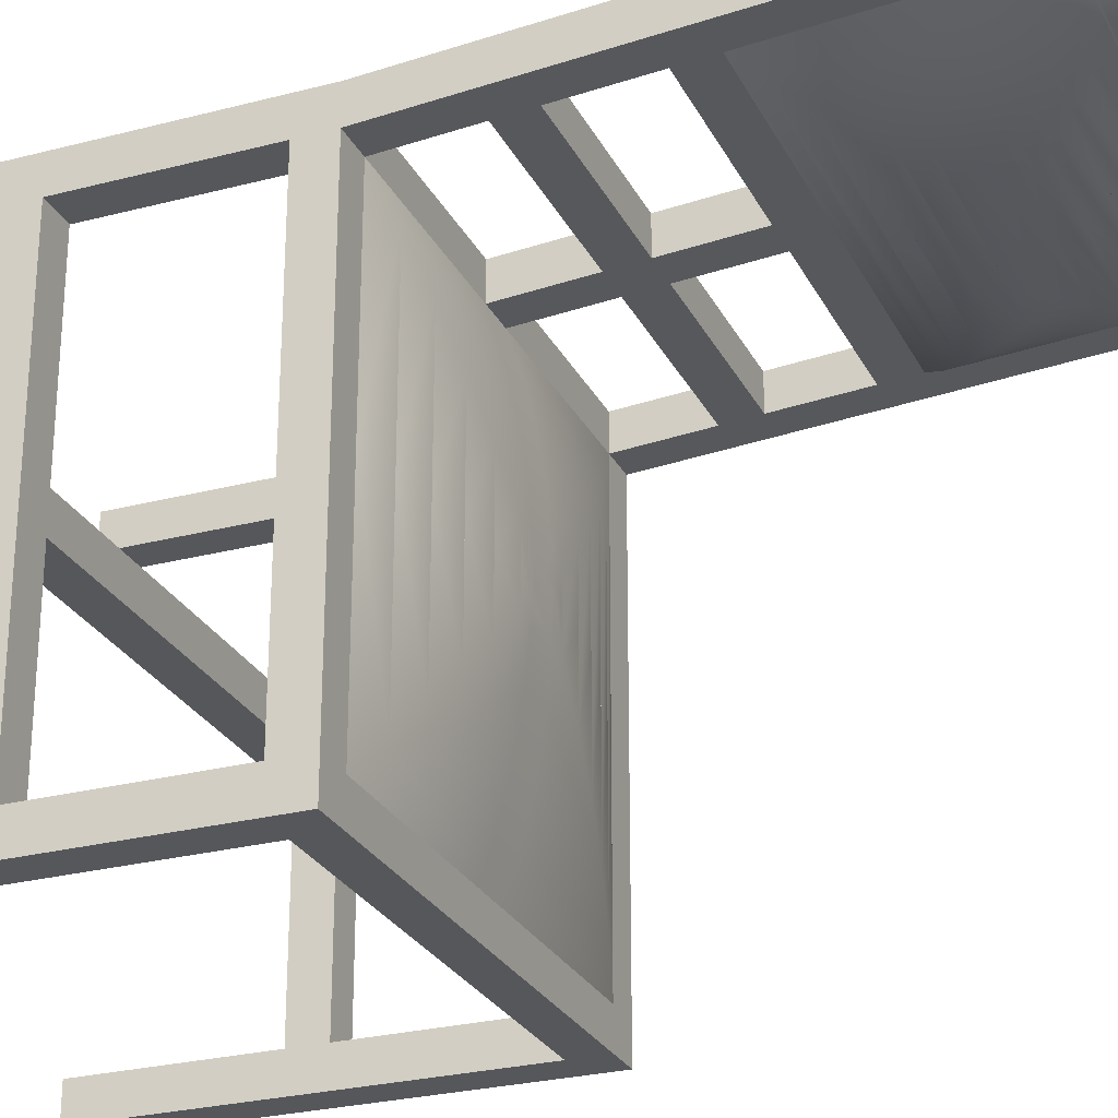
<metadata>
{"format":"obj","ext":"obj","renderer":"f3d","projection":"perspective","resolution":1024,"background":"white","views":[{"elev":-26.8,"azim":112.1,"up":"+Z"}]}
</metadata>
<code>
v 0.1794 -0.06586 0.0995
v -0.1775 -0.0956 0.0995
v 0.1794 -0.0956 0.0995
v -0.1775 -0.06586 0.0995
v -0.1775 -0.0956 0.1292
v 0.1794 -0.06586 -0.07897
v 0.0158 -0.06586 0.0995
v -0.1775 -0.06586 -0.07897
v -0.2073 -0.0956 0.0995
v 0.1794 -0.0956 0.1292
v -0.1775 -0.2443 0.0995
v 0.1794 -0.06586 -0.2574
v 0.1505 -0.05683 0.07059
v 0.1794 -0.06586 0.1292
v -0.01395 -0.06586 0.0995
v -0.1775 -0.06586 -0.2574
v -0.1486 -0.05683 -0.2285
v -0.2073 -0.06586 0.0995
v -0.1775 -0.0956 -0.2574
v -0.1775 -0.06586 0.1292
v 0.1794 -0.4228 0.1292
v -0.1775 -0.2741 0.0995
v 0.1794 -0.0956 -0.2574
v 0.1505 -0.05683 -0.2285
v 0.0158 -0.06586 -0.2574
v 0.2091 -0.06586 0.0995
v 0.0158 -0.06586 0.1292
v 0.2091 -0.06586 0.1292
v 0.1794 0.00586 0.1044
v 0.0158 -0.05683 0.07059
v -0.01395 0.00586 0.1044
v -0.01395 -0.05683 0.07059
v -0.01395 -0.06586 -0.2574
v -0.01395 -0.06586 0.1292
v -0.1486 -0.05683 0.07059
v -0.2073 -0.06586 -0.2574
v -0.2073 0.3694 0.1292
v -0.2073 -0.0956 -0.2574
v -0.2073 -0.2443 0.0995
v -0.2073 -0.06586 0.1292
v -0.1775 0.00586 0.1044
v 0.1794 -0.2443 0.0995
v -0.1775 -0.4228 0.1292
v -0.2073 -0.2741 0.0995
v -0.1775 -0.2741 -0.0641
v 0.1794 -0.06586 -0.2872
v 0.2091 -0.0956 -0.2574
v -0.1775 -0.06586 -0.2872
v 0.2091 -0.06586 -0.2552
v 0.1505 -0.05683 -0.07897
v 0.0158 0.00586 0.1044
v 0.2091 0.3694 0.1589
v 0.1794 0.00586 0.1341
v 0.1211 -0.0494 0.04122
v -0.01395 -0.05683 -0.2285
v -0.2073 -0.06586 -0.2872
v -0.1486 -0.05683 -0.07897
v -0.1775 -0.2443 -0.0641
v -0.2073 -0.2443 -0.2574
v -0.2073 -0.4228 0.1292
v -0.1775 0.00586 0.1341
v 0.1794 -0.2741 0.0995
v 0.2091 -0.2443 0.0995
v 0.2091 -0.4228 0.1292
v -0.1775 -0.4228 0.0995
v 0.1794 -0.0956 -0.2872
v 0.2091 -0.0956 0.0995
v 0.1794 -0.2443 -0.2574
v 0.0158 -0.05683 -0.2285
v 0.2091 0.3694 0.1292
v 0.1211 -0.0494 -0.1992
v 0.0158 0.00586 0.1341
v 0.1794 0.03554 0.1064
v 0.0158 -0.0494 0.04122
v -0.01395 -0.0494 0.04122
v -0.01395 0.03554 0.1064
v -0.01395 0.00586 0.1341
v -0.1193 -0.0494 0.04122
v -0.01395 -0.0494 -0.1992
v -0.2073 -0.4228 -0.2574
v -0.1193 -0.0494 -0.1992
v -0.2073 -0.2741 -0.2574
v -0.1775 0.03554 0.1064
v -0.2073 0.3694 0.1589
v -0.1775 -0.2443 -0.2574
v 0.1794 -0.4228 0.0995
v 0.1794 -0.2443 -0.0641
v 0.2091 -0.4228 0.0995
v -0.1775 -0.2741 -0.09385
v -0.2073 -0.4228 0.0995
v -0.1775 -0.2443 -0.09385
v 0.2091 -0.06586 -0.2872
v 0.1794 -0.4228 -0.2574
v 0.2091 -0.2443 -0.2574
v 0.1794 -0.2741 -0.2574
v 0.0158 0.03554 0.1064
v 0.1794 0.03554 0.1362
v 0.1794 0.3694 0.1292
v 0.09139 -0.0436 0.01149
v -0.1775 -0.0956 -0.2872
v 0.0158 -0.0494 -0.1992
v -0.2073 -0.4228 -0.2872
v -0.1775 0.1073 0.1113
v -0.1775 0.3694 0.1589
v -0.1775 -0.4228 -0.2574
v -0.1775 0.03554 0.1362
v 0.2091 -0.2741 0.0995
v 0.1794 -0.2741 -0.0641
v 0.1794 -0.2443 -0.09385
v -0.1775 -0.2741 -0.2574
v 0.1794 -0.2741 -0.09385
v 0.2091 -0.4228 -0.2872
v 0.1794 -0.4228 -0.2872
v 0.2091 -0.4228 -0.2574
v 0.1794 0.1073 0.1113
v 0.1211 -0.0494 -0.07897
v 0.0158 0.03554 0.1362
v 0.1794 0.1073 0.141
v 0.1794 0.3694 0.1589
v 0.1794 0.3397 0.1271
v 0.0158 -0.0436 0.01149
v -0.01395 -0.0436 0.01149
v -0.08954 -0.0436 0.01149
v -0.01395 0.03554 0.1362
v 0.0158 0.1073 0.1113
v -0.1193 -0.0494 -0.07897
v -0.1775 -0.4228 -0.2872
v 0.0158 -0.0436 -0.1694
v -0.01395 -0.0436 -0.1694
v -0.1775 0.1369 0.1133
v -0.1775 0.3694 0.1292
v -0.1775 0.3397 0.1569
v -0.1775 0.1073 0.141
v 0.2091 -0.2741 -0.2574
v 0.09139 -0.0436 -0.1694
v 0.1794 0.1369 0.1133
v 0.1794 0.1369 0.1431
v 0.1794 0.3397 0.1569
v 0.06139 -0.03945 -0.01851
v -0.08954 -0.0436 -0.1694
v -0.01395 0.1073 0.1113
v -0.1775 0.3397 0.1271
v -0.1775 0.1369 0.1431
v 0.0158 0.1073 0.141
v 0.1647 0.1524 0.1033
v 0.000925 0.1369 0.1133
v 0.000925 0.3397 0.1271
v 0.0158 -0.03945 -0.01851
v 0.09139 -0.0436 -0.07897
v -0.01395 -0.03945 -0.01851
v -0.05954 -0.03945 -0.01851
v -0.08954 -0.0436 -0.07897
v -0.01395 0.1073 0.141
v 0.06139 -0.03945 -0.1394
v 0.0158 -0.03945 -0.1394
v -0.01395 -0.03945 -0.1394
v -0.1628 0.1524 0.1033
v 0.1647 0.3258 0.1151
v 0.0312 -0.03695 -0.0487
v -0.05954 -0.03945 -0.1394
v -0.1628 0.3258 0.1151
v 0.1488 0.1689 0.09518
v 0.000925 0.1524 0.1033
v 0.0158 -0.03695 -0.0487
v 0.06139 -0.03945 -0.07897
v -0.01395 -0.03695 -0.0487
v -0.02935 -0.03695 -0.0487
v -0.05954 -0.03945 -0.07897
v 0.0312 -0.03695 -0.1093
v 0.0158 -0.03695 -0.1093
v -0.01395 -0.03695 -0.1093
v 0.000925 0.3258 0.1151
v -0.1469 0.1689 0.09518
v 0.1488 0.3105 0.1048
v 0.0158 -0.03652 -0.0641
v -0.02935 -0.03695 -0.1093
v -0.1469 0.3105 0.1048
v 0.1319 0.1862 0.08902
v -0.004926 0.1689 0.09518
v 0.000925 -0.03611 -0.07897
v 0.0158 -0.03652 -0.09385
v 0.0312 -0.03695 -0.07897
v -0.01395 -0.03652 -0.0641
v -0.02935 -0.03695 -0.07897
v -0.01395 -0.03652 -0.09385
v 0.000925 0.3105 0.1048
v -0.13 0.1862 0.08902
v 0.1319 0.2942 0.09638
v 0.006777 0.1689 0.09518
v 0.000925 0.1689 0.09518
v 0.0158 -0.03611 -0.07897
v -0.01395 -0.03611 -0.07897
v -0.004926 0.3105 0.1048
v -0.13 0.2942 0.09638
v 0.1143 0.2042 0.08493
v 0.006777 0.3105 0.1048
v 0.000925 0.1862 0.08902
v 0.000925 0.2942 0.09638
v -0.1124 0.2042 0.08493
v 0.1143 0.277 0.0899
v 0.02366 0.1862 0.08902
v -0.02181 0.1862 0.08902
v -0.02181 0.2942 0.09638
v -0.1124 0.277 0.0899
v 0.09614 0.2225 0.08296
v 0.02366 0.2942 0.09638
v 0.000925 0.277 0.0899
v -0.09429 0.2225 0.08296
v 0.09614 0.2591 0.08546
v 0.04128 0.2042 0.08493
v -0.03943 0.2042 0.08493
v -0.03943 0.277 0.0899
v -0.09429 0.2591 0.08546
v 0.07777 0.2409 0.08314
v 0.04128 0.277 0.0899
v 0.000925 0.2042 0.08493
v 0.000925 0.2591 0.08546
v -0.07592 0.2409 0.08314
v 0.0594 0.2225 0.08296
v 0.0594 0.2591 0.08546
v -0.05755 0.2225 0.08296
v -0.05755 0.2591 0.08546
v 0.000925 0.2409 0.08314
v 0.000925 0.2225 0.08296
v -0.2073 -0.06692 0.1292
g mesh1_mesh1-geometry
f 1 2 3
f 2 1 4
f 3 2 1
f 4 1 2
f 3 5 2
f 2 5 3
f 6 3 1
f 1 3 6
f 4 1 7
f 7 1 4
f 8 2 4
f 4 2 8
f 4 9 2
f 2 9 4
f 5 4 2
f 2 4 5
f 5 3 10
f 10 3 5
f 5 11 2
f 2 11 5
f 12 3 6
f 6 3 12
f 1 12 6
f 6 12 1
f 1 13 6
f 6 7 1
f 7 14 1
f 1 14 7
f 1 7 13
f 4 7 15
f 15 7 4
f 16 2 8
f 8 2 16
f 16 4 8
f 8 4 16
f 8 17 4
f 4 15 8
f 9 4 18
f 18 4 9
f 11 9 2
f 2 9 11
f 9 19 2
f 2 19 9
f 4 5 20
f 20 5 4
f 3 21 10
f 10 21 3
f 10 20 5
f 5 20 10
f 11 5 22
f 22 5 11
f 3 12 23
f 23 12 3
f 12 6 24
f 25 6 12
f 26 12 1
f 1 12 26
f 24 6 13
f 7 6 25
f 14 7 27
f 27 7 14
f 28 1 14
f 14 1 28
f 14 29 1
f 1 29 14
f 30 13 7
f 15 27 7
f 7 27 15
f 31 7 15
f 15 7 31
f 15 32 7
f 7 33 15
f 4 34 15
f 15 34 4
f 4 35 15
f 2 16 19
f 19 16 2
f 17 8 16
f 15 16 8
f 4 16 36
f 36 16 4
f 4 17 35
f 4 36 18
f 18 36 4
f 18 20 4
f 4 20 18
f 37 4 18
f 18 4 37
f 18 38 9
f 9 38 18
f 39 18 9
f 9 18 39
f 9 11 39
f 39 11 9
f 19 9 38
f 38 9 19
f 40 5 20
f 20 5 40
f 41 20 4
f 4 20 41
f 34 4 20
f 20 4 34
f 42 21 3
f 3 21 42
f 21 28 10
f 10 28 21
f 20 10 14
f 14 10 20
f 43 22 5
f 5 22 43
f 11 44 22
f 22 44 11
f 45 11 22
f 22 11 45
f 23 16 12
f 12 16 23
f 46 23 12
f 12 23 46
f 47 3 23
f 23 3 47
f 12 24 25
f 12 33 25
f 25 33 12
f 12 48 25
f 25 48 12
f 12 26 49
f 49 26 12
f 1 28 26
f 26 28 1
f 29 26 1
f 1 26 29
f 50 24 13
f 7 25 33
f 51 27 7
f 7 27 51
f 20 14 27
f 27 14 20
f 10 28 14
f 14 28 10
f 52 14 28
f 28 14 52
f 29 14 53
f 53 14 29
f 13 30 54
f 32 30 7
f 27 15 34
f 34 15 27
f 7 31 51
f 51 31 7
f 34 31 15
f 15 31 34
f 35 32 15
f 15 33 16
f 16 23 19
f 19 23 16
f 17 16 55
f 16 56 36
f 36 56 16
f 57 35 17
f 38 18 36
f 36 18 38
f 20 18 40
f 40 18 20
f 4 37 41
f 41 37 4
f 40 37 18
f 18 37 40
f 18 39 40
f 40 39 18
f 44 11 39
f 39 11 44
f 58 39 11
f 11 39 58
f 59 19 38
f 38 19 59
f 60 5 40
f 40 5 60
f 61 40 20
f 20 40 61
f 20 41 61
f 61 41 20
f 20 27 34
f 34 27 20
f 62 21 42
f 42 21 62
f 3 63 42
f 42 63 3
f 28 21 64
f 64 21 28
f 22 43 65
f 65 43 22
f 5 60 43
f 43 60 5
f 44 45 22
f 22 45 44
f 65 44 22
f 22 44 65
f 11 45 58
f 58 45 11
f 12 16 33
f 33 16 12
f 23 46 66
f 66 46 23
f 48 12 46
f 46 12 48
f 49 46 12
f 12 46 49
f 3 47 67
f 67 47 3
f 68 47 23
f 23 47 68
f 69 25 24
f 25 48 33
f 33 48 25
f 33 25 69
f 67 49 26
f 26 49 67
f 28 67 26
f 26 67 28
f 70 28 26
f 26 28 70
f 26 29 70
f 70 29 26
f 24 50 71
f 13 54 50
f 27 51 72
f 72 51 27
f 14 52 53
f 53 52 14
f 28 70 52
f 52 70 28
f 73 53 29
f 29 53 73
f 72 29 53
f 53 29 72
f 74 54 30
f 32 75 30
f 72 34 27
f 27 34 72
f 51 31 76
f 76 31 51
f 31 34 77
f 77 34 31
f 35 78 32
f 33 48 16
f 16 48 33
f 16 33 55
f 19 66 23
f 23 66 19
f 17 55 79
f 56 16 48
f 48 16 56
f 56 80 36
f 36 80 56
f 57 81 35
f 81 57 17
f 36 82 38
f 38 82 36
f 41 37 83
f 83 37 41
f 37 40 84
f 84 40 37
f 40 39 60
f 60 39 40
f 59 44 39
f 39 44 59
f 44 60 39
f 39 60 44
f 39 58 85
f 85 58 39
f 19 59 85
f 85 59 19
f 38 82 59
f 59 82 38
f 40 61 84
f 84 61 40
f 31 61 41
f 41 61 31
f 83 61 41
f 41 61 83
f 21 62 86
f 86 62 21
f 62 63 42
f 42 63 62
f 87 62 42
f 42 62 87
f 63 3 67
f 67 3 63
f 63 68 42
f 42 68 63
f 21 88 64
f 64 88 21
f 88 28 64
f 64 28 88
f 60 65 43
f 43 65 60
f 45 44 89
f 89 44 45
f 44 65 90
f 90 65 44
f 91 45 58
f 58 45 91
f 45 87 58
f 58 87 45
f 92 66 46
f 46 66 92
f 66 48 46
f 46 48 66
f 66 93 23
f 23 93 66
f 46 49 92
f 92 49 46
f 49 67 47
f 47 67 49
f 47 68 94
f 94 68 47
f 23 95 68
f 68 95 23
f 24 71 69
f 55 33 69
f 67 28 63
f 63 28 67
f 70 29 73
f 73 29 70
f 71 50 54
f 96 72 51
f 51 72 96
f 29 72 51
f 51 72 29
f 53 52 97
f 97 52 53
f 98 52 70
f 70 52 98
f 53 73 97
f 97 73 53
f 29 96 73
f 73 96 29
f 97 72 53
f 53 72 97
f 54 74 99
f 75 74 30
f 78 75 32
f 34 72 77
f 77 72 34
f 77 76 31
f 31 76 77
f 31 83 76
f 76 83 31
f 51 76 96
f 96 76 51
f 61 31 77
f 77 31 61
f 35 81 78
f 66 19 100
f 100 19 66
f 79 55 101
f 81 17 79
f 100 56 48
f 48 56 100
f 80 56 102
f 102 56 80
f 36 80 82
f 82 80 36
f 83 37 103
f 103 37 83
f 83 31 41
f 41 31 83
f 104 37 84
f 84 37 104
f 44 59 82
f 82 59 44
f 39 85 59
f 59 85 39
f 60 44 90
f 90 44 60
f 85 58 91
f 91 58 85
f 105 19 85
f 85 19 105
f 84 61 106
f 106 61 84
f 61 83 106
f 106 83 61
f 62 88 86
f 86 88 62
f 88 21 86
f 86 21 88
f 63 62 107
f 107 62 63
f 62 87 108
f 108 87 62
f 42 109 87
f 87 109 42
f 68 63 94
f 94 63 68
f 42 68 109
f 109 68 42
f 107 28 88
f 88 28 107
f 65 60 90
f 90 60 65
f 89 44 110
f 110 44 89
f 111 45 89
f 89 45 111
f 45 91 89
f 89 91 45
f 87 91 58
f 58 91 87
f 87 45 108
f 108 45 87
f 112 66 92
f 92 66 112
f 48 66 100
f 100 66 48
f 93 66 113
f 113 66 93
f 23 93 95
f 95 93 23
f 49 112 92
f 92 112 49
f 112 49 47
f 47 49 112
f 114 47 94
f 94 47 114
f 111 68 95
f 95 68 111
f 101 69 71
f 55 69 101
f 63 28 107
f 107 28 63
f 70 73 115
f 115 73 70
f 116 71 54
f 72 96 117
f 117 96 72
f 96 29 51
f 51 29 96
f 97 52 118
f 118 52 97
f 52 98 119
f 119 98 52
f 70 120 98
f 98 120 70
f 97 115 73
f 73 115 97
f 96 97 73
f 73 97 96
f 72 97 117
f 117 97 72
f 121 99 74
f 54 99 116
f 75 122 74
f 78 123 75
f 77 72 117
f 117 72 77
f 76 77 124
f 124 77 76
f 83 124 76
f 76 124 83
f 96 76 125
f 125 76 96
f 124 61 77
f 77 61 124
f 126 78 81
f 19 127 100
f 100 127 19
f 79 101 128
f 81 79 129
f 127 56 100
f 100 56 127
f 56 127 102
f 102 127 56
f 127 80 102
f 102 80 127
f 80 110 82
f 82 110 80
f 103 37 130
f 130 37 103
f 103 106 83
f 83 106 103
f 37 104 131
f 131 104 37
f 84 132 104
f 104 132 84
f 110 44 82
f 82 44 110
f 89 85 91
f 91 85 89
f 127 19 105
f 105 19 127
f 105 85 110
f 110 85 105
f 61 124 106
f 106 124 61
f 84 106 133
f 133 106 84
f 124 83 106
f 106 83 124
f 88 62 107
f 107 62 88
f 62 134 107
f 107 134 62
f 134 63 107
f 107 63 134
f 95 62 108
f 108 62 95
f 91 87 109
f 109 87 91
f 63 134 94
f 94 134 63
f 68 111 109
f 109 111 68
f 85 89 110
f 110 89 85
f 45 111 108
f 108 111 45
f 91 111 89
f 89 111 91
f 66 112 113
f 113 112 66
f 112 93 113
f 113 93 112
f 93 134 95
f 95 134 93
f 47 114 112
f 112 114 47
f 114 94 134
f 134 94 114
f 95 108 111
f 111 108 95
f 71 135 101
f 70 115 136
f 136 115 70
f 71 116 135
f 97 96 117
f 117 96 97
f 125 117 96
f 96 117 125
f 118 52 137
f 137 52 118
f 115 97 118
f 118 97 115
f 131 119 98
f 98 119 131
f 98 138 119
f 119 138 98
f 138 52 119
f 119 52 138
f 70 136 120
f 120 136 70
f 120 131 98
f 98 131 120
f 138 98 120
f 120 98 138
f 99 121 139
f 122 121 74
f 135 116 99
f 123 122 75
f 78 140 123
f 77 117 124
f 124 117 77
f 124 141 76
f 76 141 124
f 125 76 141
f 141 76 125
f 126 140 78
f 140 126 81
f 128 101 135
f 129 79 128
f 140 81 129
f 80 127 105
f 105 127 80
f 110 80 105
f 105 80 110
f 130 37 142
f 142 37 130
f 130 141 103
f 103 141 130
f 133 130 103
f 103 130 133
f 106 103 133
f 133 103 106
f 119 131 104
f 104 131 119
f 142 37 131
f 131 37 142
f 84 143 132
f 132 143 84
f 132 119 104
f 104 119 132
f 84 133 143
f 143 133 84
f 134 62 95
f 95 62 134
f 111 91 109
f 109 91 111
f 93 112 114
f 114 112 93
f 134 93 114
f 114 93 134
f 115 130 136
f 136 130 115
f 118 136 115
f 115 136 118
f 117 125 144
f 144 125 117
f 137 52 138
f 138 52 137
f 137 144 118
f 118 144 137
f 136 118 137
f 137 118 136
f 144 115 118
f 118 115 144
f 119 132 138
f 138 132 119
f 137 120 136
f 136 120 137
f 136 120 145
f 136 146 120
f 147 131 120
f 120 131 147
f 132 120 138
f 138 120 132
f 120 137 138
f 138 137 120
f 148 139 121
f 99 139 149
f 122 150 121
f 149 135 99
f 123 151 122
f 152 123 140
f 124 117 144
f 144 117 124
f 141 124 153
f 153 124 141
f 115 125 141
f 141 125 115
f 125 153 141
f 141 153 125
f 135 154 128
f 129 128 155
f 140 129 156
f 142 143 130
f 130 143 142
f 130 157 142
f 142 120 130
f 141 130 115
f 115 130 141
f 141 133 103
f 103 133 141
f 130 133 143
f 143 133 130
f 131 147 142
f 142 147 131
f 143 142 132
f 132 142 143
f 153 143 133
f 133 143 153
f 136 130 146
f 146 130 136
f 115 144 125
f 125 144 115
f 153 125 144
f 144 125 153
f 144 137 153
f 153 137 144
f 146 137 136
f 136 137 146
f 158 145 120
f 145 157 136
f 130 120 146
f 136 157 146
f 120 132 147
f 147 132 120
f 147 142 120
f 147 120 142
f 139 148 159
f 150 148 121
f 154 149 139
f 151 150 122
f 135 149 154
f 123 160 151
f 152 160 123
f 160 152 140
f 124 144 153
f 153 144 124
f 133 141 153
f 153 141 133
f 155 128 154
f 156 129 155
f 160 140 156
f 143 146 130
f 130 146 143
f 161 142 157
f 130 146 157
f 120 142 158
f 147 132 142
f 142 132 147
f 143 153 137
f 137 153 143
f 137 146 143
f 143 146 137
f 145 158 162
f 163 157 145
f 164 159 148
f 139 159 165
f 150 166 148
f 165 154 139
f 151 167 150
f 168 151 160
f 154 169 155
f 156 155 170
f 160 156 171
f 161 172 142
f 157 173 161
f 158 142 172
f 174 162 158
f 162 173 145
f 157 163 173
f 145 173 163
f 159 164 175
f 166 164 148
f 169 165 159
f 167 166 150
f 154 165 169
f 151 176 167
f 168 176 151
f 176 168 160
f 170 155 169
f 171 156 170
f 176 160 171
f 172 161 158
f 177 161 173
f 162 174 178
f 158 161 174
f 179 173 162
f 180 175 164
f 175 181 159
f 166 180 164
f 182 169 159
f 167 183 166
f 184 167 176
f 169 181 170
f 171 170 181
f 171 185 176
f 161 177 186
f 173 187 177
f 188 178 174
f 162 178 189
f 174 161 186
f 173 179 187
f 190 179 162
f 180 181 175
f 191 175 180
f 159 181 182
f 183 180 166
f 169 182 181
f 184 183 167
f 184 176 183
f 191 171 181
f 176 185 183
f 185 171 192
f 193 186 177
f 194 177 187
f 178 188 195
f 174 196 188
f 197 189 178
f 189 190 162
f 186 196 174
f 190 187 179
f 180 171 191
f 180 183 185
f 192 180 183
f 192 171 180
f 193 196 186
f 193 177 188
f 177 194 198
f 187 199 194
f 200 195 188
f 178 195 201
f 193 188 196
f 202 189 197
f 201 197 178
f 189 187 190
f 188 177 198
f 203 198 194
f 204 194 199
f 199 187 201
f 195 200 205
f 188 206 200
f 199 201 195
f 202 187 189
f 202 197 187
f 201 187 197
f 198 206 188
f 203 206 198
f 203 194 200
f 194 204 207
f 199 208 204
f 209 205 200
f 195 205 210
f 203 200 206
f 211 199 195
f 200 194 207
f 212 207 204
f 213 204 208
f 199 211 208
f 214 205 209
f 200 215 209
f 208 210 205
f 210 216 195
f 216 211 195
f 207 215 200
f 212 215 207
f 212 204 209
f 204 213 217
f 208 218 213
f 216 208 211
f 205 214 219
f 209 220 214
f 212 209 215
f 210 208 216
f 221 208 205
f 209 204 217
f 222 217 213
f 218 223 213
f 208 221 218
f 218 219 214
f 219 224 205
f 222 214 220
f 217 220 209
f 224 221 205
f 222 220 217
f 222 213 214
f 214 213 223
f 223 218 214
f 224 218 221
f 219 218 224
g mesh1_mesh1-geometry
f 6 13 1
f 1 7 6
f 13 7 1
f 4 17 8
f 8 15 4
f 24 6 12
f 12 6 25
f 13 6 24
f 25 6 7
f 7 13 30
f 7 32 15
f 15 33 7
f 15 35 4
f 16 8 17
f 8 16 15
f 35 17 4
f 25 24 12
f 13 24 50
f 33 25 7
f 54 30 13
f 7 30 32
f 15 32 35
f 16 33 15
f 55 16 17
f 17 35 57
f 24 25 69
f 69 25 33
f 71 50 24
f 50 54 13
f 30 54 74
f 30 75 32
f 32 78 35
f 55 33 16
f 79 55 17
f 35 81 57
f 17 57 81
f 69 71 24
f 69 33 55
f 54 50 71
f 99 74 54
f 30 74 75
f 32 75 78
f 78 81 35
f 101 55 79
f 79 17 81
f 71 69 101
f 101 69 55
f 54 71 116
f 74 99 121
f 116 99 54
f 74 122 75
f 75 123 78
f 81 78 126
f 128 101 79
f 129 79 81
f 101 135 71
f 135 116 71
f 139 121 99
f 74 121 122
f 99 116 135
f 75 122 123
f 123 140 78
f 78 140 126
f 81 126 140
f 135 101 128
f 128 79 129
f 129 81 140
f 145 120 136
f 120 146 136
f 121 139 148
f 149 139 99
f 121 150 122
f 99 135 149
f 122 151 123
f 140 123 152
f 128 154 135
f 155 128 129
f 156 129 140
f 142 157 130
f 130 120 142
f 120 145 158
f 136 157 145
f 146 120 130
f 146 157 136
f 120 142 147
f 142 120 147
f 159 148 139
f 121 148 150
f 139 149 154
f 122 150 151
f 154 149 135
f 151 160 123
f 123 160 152
f 140 152 160
f 154 128 155
f 155 129 156
f 156 140 160
f 157 142 161
f 157 146 130
f 158 142 120
f 162 158 145
f 145 157 163
f 148 159 164
f 165 159 139
f 148 166 150
f 139 154 165
f 150 167 151
f 160 151 168
f 155 169 154
f 170 155 156
f 171 156 160
f 142 172 161
f 161 173 157
f 172 142 158
f 158 162 174
f 145 173 162
f 173 163 157
f 163 173 145
f 175 164 159
f 148 164 166
f 159 165 169
f 150 166 167
f 169 165 154
f 167 176 151
f 151 176 168
f 160 168 176
f 169 155 170
f 170 156 171
f 171 160 176
f 158 161 172
f 173 161 177
f 178 174 162
f 174 161 158
f 162 173 179
f 164 175 180
f 159 181 175
f 164 180 166
f 159 169 182
f 166 183 167
f 176 167 184
f 170 181 169
f 181 170 171
f 176 185 171
f 186 177 161
f 177 187 173
f 174 178 188
f 189 178 162
f 186 161 174
f 187 179 173
f 162 179 190
f 175 181 180
f 180 175 191
f 182 181 159
f 166 180 183
f 181 182 169
f 167 183 184
f 183 176 184
f 181 171 191
f 183 185 176
f 192 171 185
f 177 186 193
f 187 177 194
f 195 188 178
f 188 196 174
f 178 189 197
f 162 190 189
f 174 196 186
f 179 187 190
f 191 171 180
f 185 183 180
f 183 180 192
f 180 171 192
f 186 196 193
f 188 177 193
f 198 194 177
f 194 199 187
f 188 195 200
f 201 195 178
f 196 188 193
f 197 189 202
f 178 197 201
f 190 187 189
f 198 177 188
f 194 198 203
f 199 194 204
f 201 187 199
f 205 200 195
f 200 206 188
f 195 201 199
f 189 187 202
f 187 197 202
f 197 187 201
f 188 206 198
f 198 206 203
f 200 194 203
f 207 204 194
f 204 208 199
f 200 205 209
f 210 205 195
f 206 200 203
f 195 199 211
f 207 194 200
f 204 207 212
f 208 204 213
f 208 211 199
f 209 205 214
f 209 215 200
f 205 210 208
f 195 216 210
f 195 211 216
f 200 215 207
f 207 215 212
f 209 204 212
f 217 213 204
f 213 218 208
f 211 208 216
f 219 214 205
f 214 220 209
f 215 209 212
f 216 208 210
f 205 208 221
f 217 204 209
f 213 217 222
f 213 223 218
f 218 221 208
f 214 219 218
f 205 224 219
f 220 214 222
f 209 220 217
f 205 221 224
f 217 220 222
f 214 213 222
f 223 213 214
f 214 218 223
f 221 218 224
f 224 218 219
g mesh1_mesh1-geometry
f 82 85 59
f 59 85 82
f 95 94 68
f 68 94 95
f 85 82 110
f 110 82 85
f 109 108 87
f 87 108 109
f 94 95 134
f 134 95 94
f 108 109 111
f 111 109 108
g mesh2_mesh2-geometry
l 40 225

</code>
